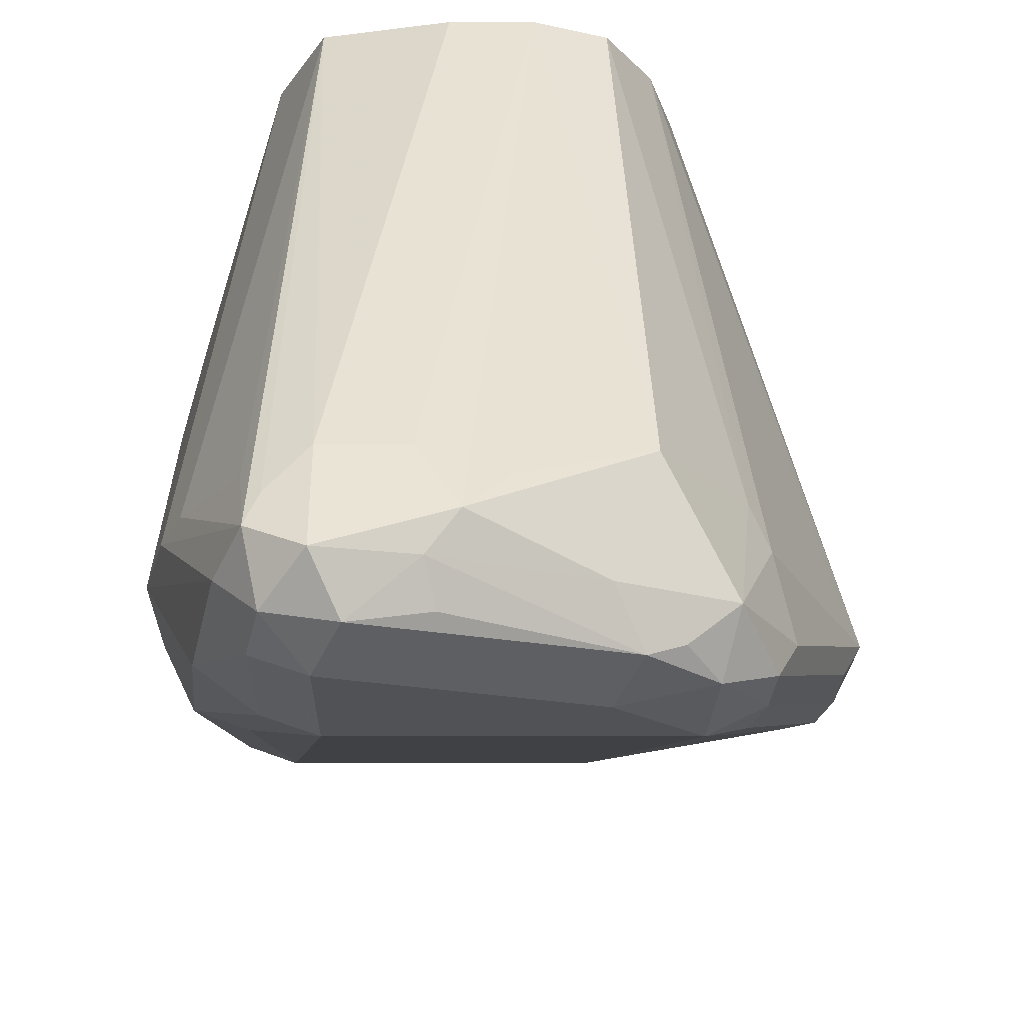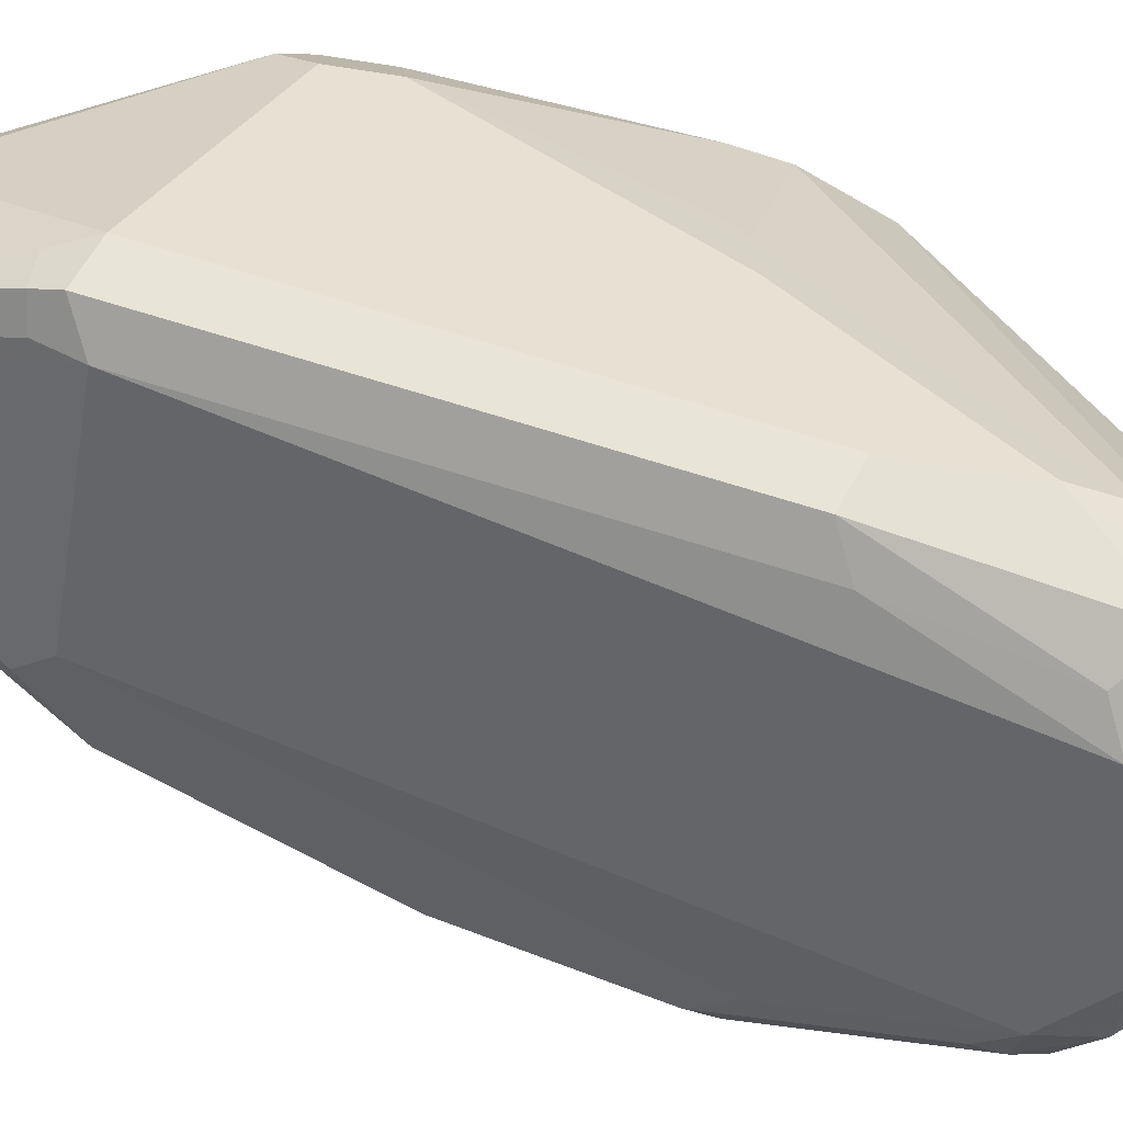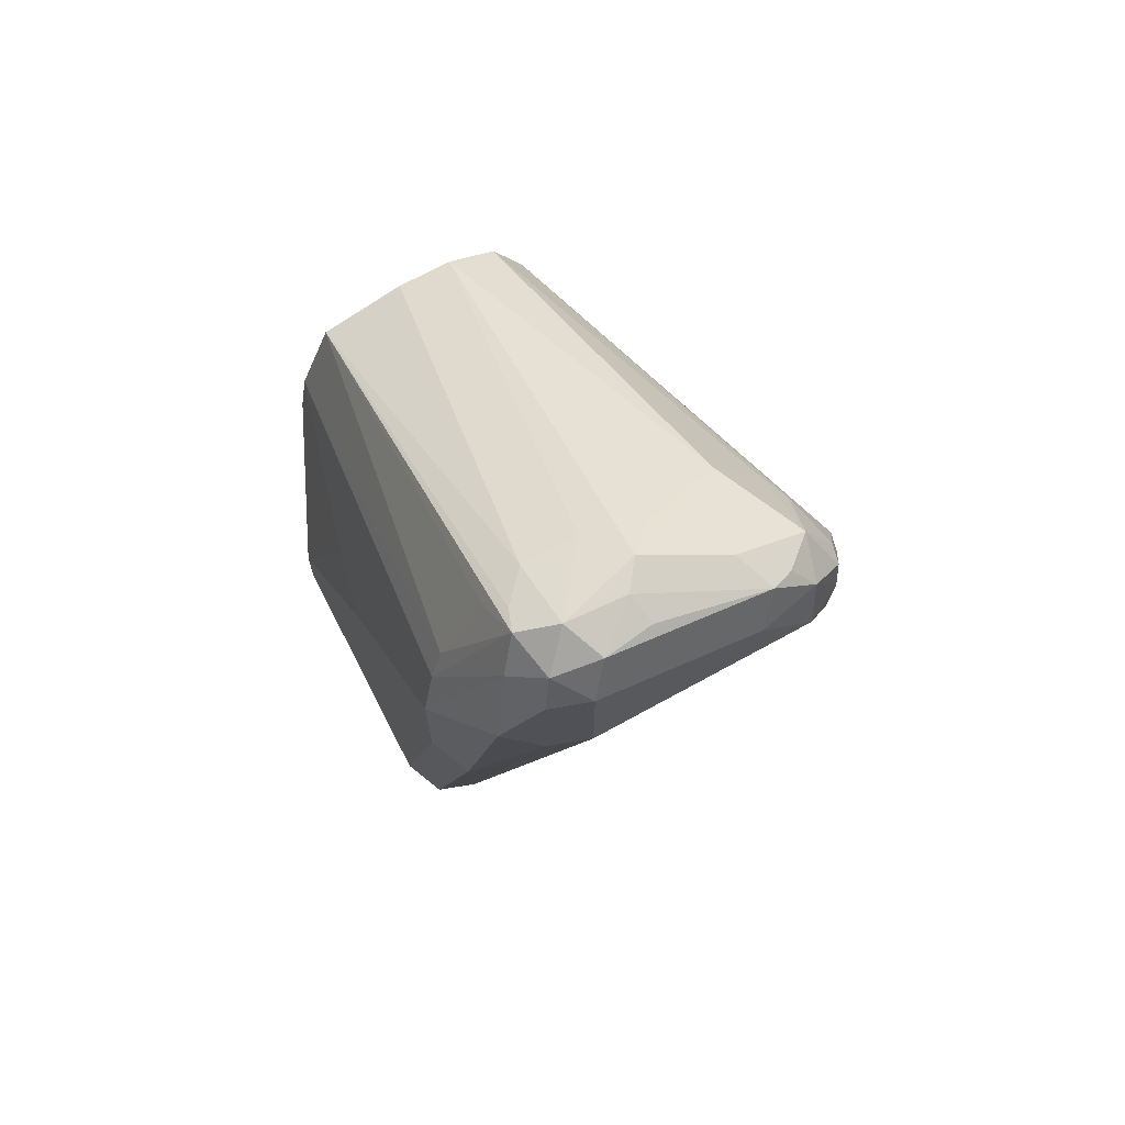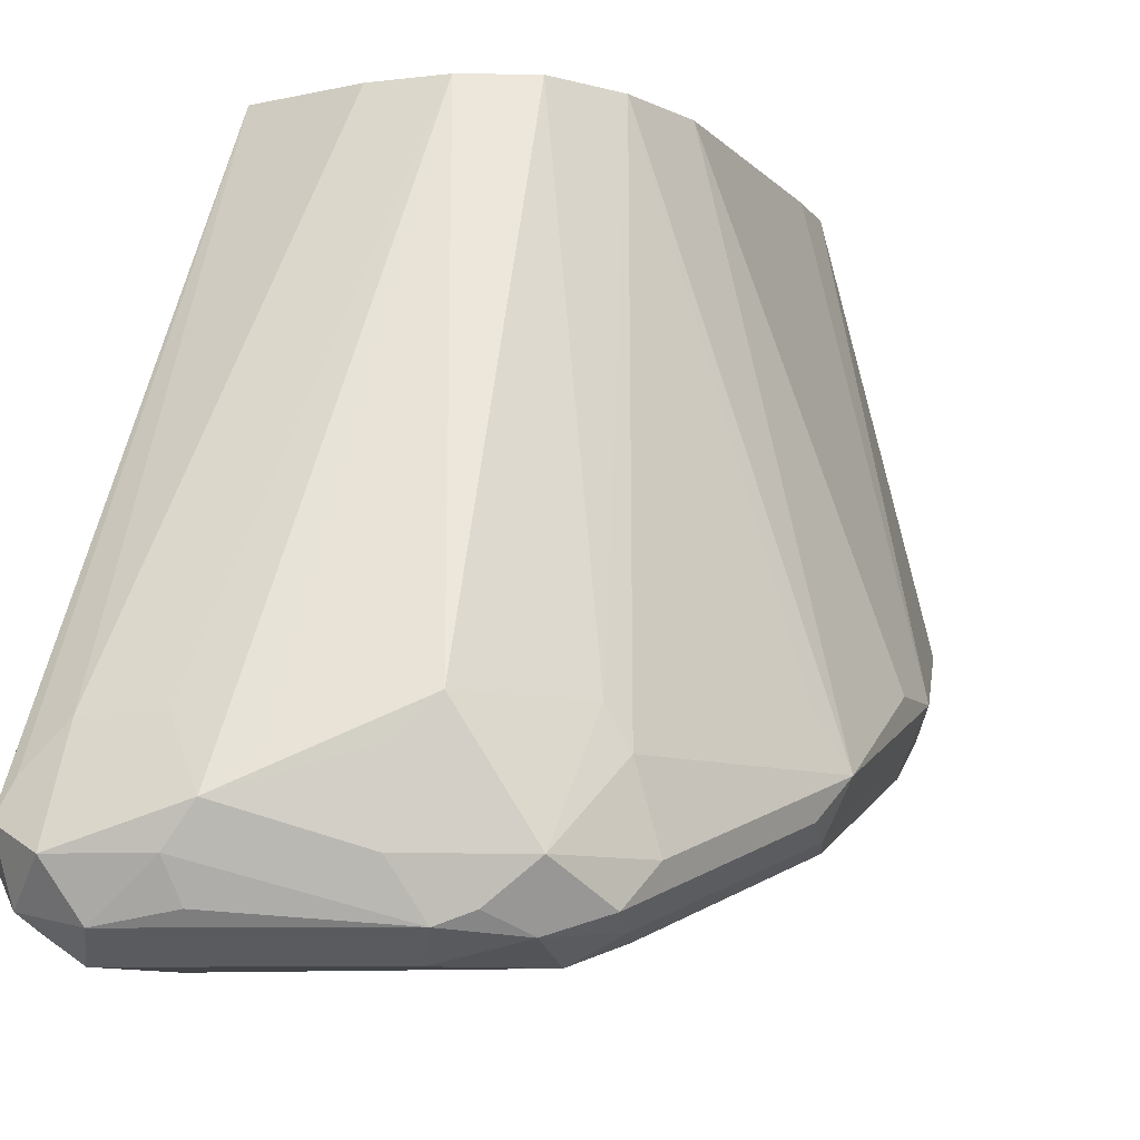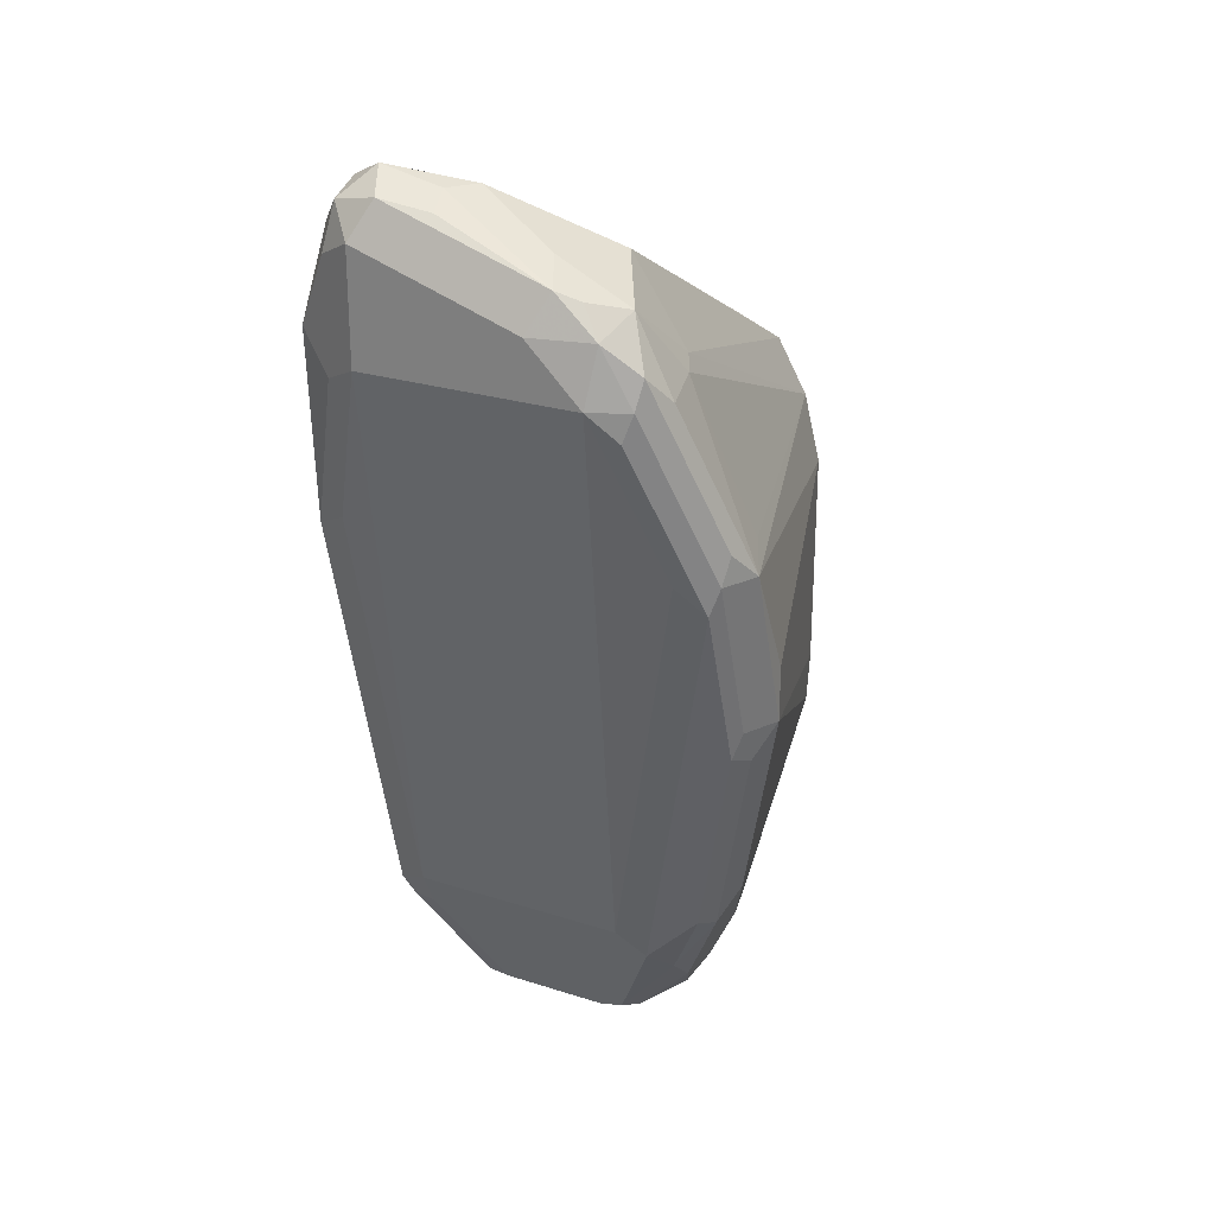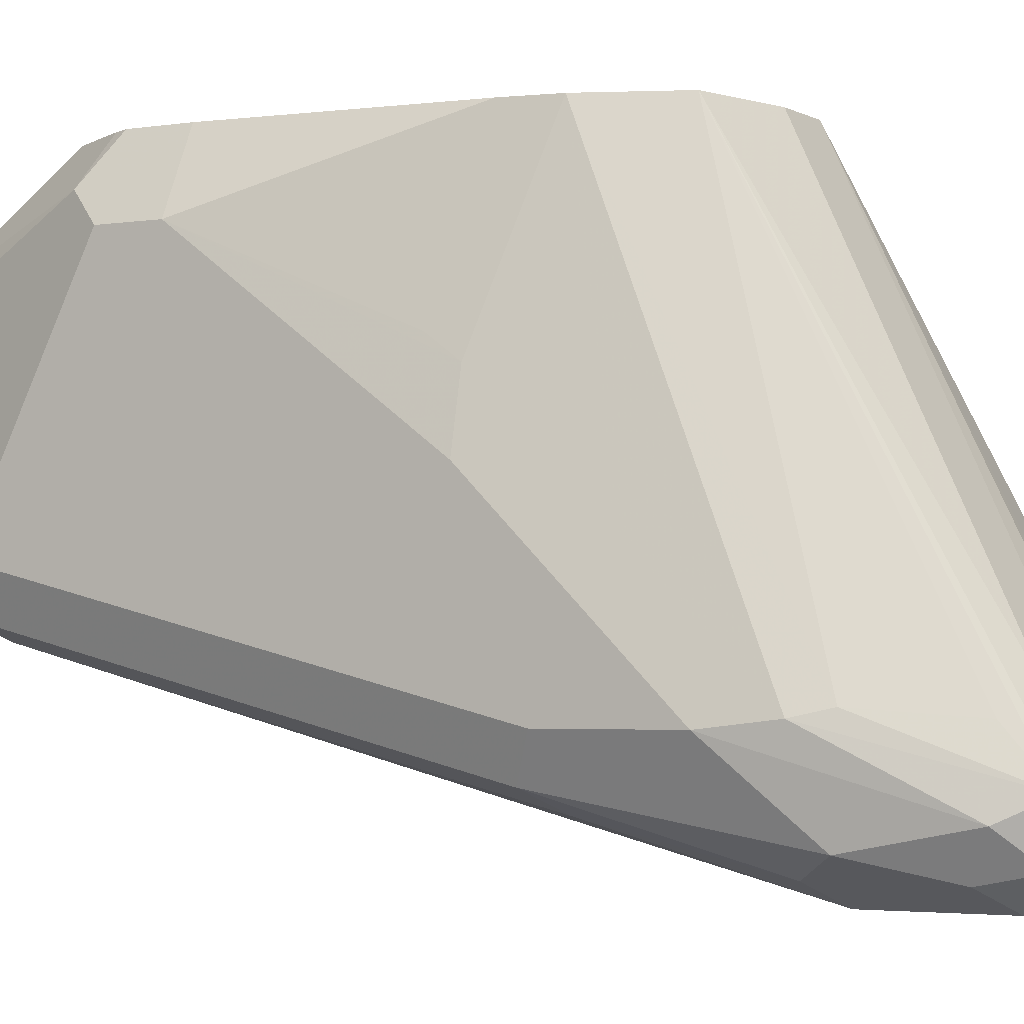
<metadata>
{"format":"obj","ext":"obj","renderer":"f3d","projection":"perspective","resolution":1024,"background":"white","views":[{"elev":-21.1,"azim":-0.1,"up":"+Y"},{"elev":-51.4,"azim":-99.9,"up":"+Y"},{"elev":69.4,"azim":-28.9,"up":"+Z"},{"elev":-8.0,"azim":20.6,"up":"+Y"},{"elev":25.3,"azim":27.4,"up":"+Z"},{"elev":-2.9,"azim":-60.1,"up":"+Y"}]}
</metadata>
<code>
v 0.1382 -0.7307 -0.438
v 0.1168 -0.7307 -0.4349
v 0.1641 -0.7307 -0.4324
v 0.1326 -0.7623 -0.4905
v 0.1029 -0.7307 -0.4318
v 0.169 -0.7307 -0.4275
v 0.169 -0.7457 -0.4474
v 0.1491 -0.7656 -0.4872
v 0.1392 -0.7755 -0.4971
v 0.09281 -0.7822 -0.4905
v 0.1143 -0.7656 -0.4872
v 0.09569 -0.7307 -0.43
v 0.1715 -0.7307 -0.4226
v 0.169 -0.7656 -0.4673
v 0.1624 -0.7722 -0.4806
v 0.1757 -0.7391 -0.4143
v 0.1392 -0.8153 -0.4971
v 0.09944 -0.7954 -0.4971
v 0.1657 -0.7888 -0.4839
v 0.08617 -0.7954 -0.4905
v 0.08452 -0.7855 -0.4872
v 0.09281 -0.7623 -0.4706
v 0.08711 -0.7307 -0.4226
v 0.178 -0.7307 -0.3967
v 0.1757 -0.759 -0.4342
v 0.179 -0.7954 -0.4574
v 0.179 -0.7358 -0.3977
v 0.09944 -0.8153 -0.4971
v 0.1524 -0.8219 -0.4905
v 0.1392 -0.8285 -0.4905
v 0.1657 -0.8087 -0.4839
v 0.08617 -0.8153 -0.4905
v 0.07956 -0.7954 -0.4772
v 0.08452 -0.7656 -0.4673
v 0.06464 -0.7457 -0.4076
v 0.07451 -0.7307 -0.4024
v 0.179 -0.7307 -0.3778
v 0.2187 -0.8551 -0.338
v 0.1989 -0.8352 -0.4176
v 0.179 -0.8153 -0.4574
v 0.08949 -0.8252 -0.4921
v 0.09944 -0.8285 -0.4905
v 0.1491 -0.8302 -0.4872
v 0.1723 -0.8219 -0.4706
v 0.174 -0.8377 -0.4574
v 0.07956 -0.8153 -0.4772
v 0.06961 -0.8451 -0.4524
v 0.06629 -0.8352 -0.4507
v 0.05967 -0.8352 -0.4375
v 0.05967 -0.7557 -0.3977
v 0.06629 -0.7424 -0.3977
v 0.07213 -0.7307 -0.3977
v 0.179 -0.7307 -0.2983
v 0.2121 -0.8683 -0.338
v 0.2121 -0.8617 -0.3513
v 0.2187 -0.8551 -0.3182
v 0.2187 -0.8749 -0.2784
v 0.1922 -0.8418 -0.4308
v 0.09944 -0.8352 -0.4772
v 0.07956 -0.8484 -0.4507
v 0.1392 -0.8352 -0.4772
v 0.169 -0.8501 -0.4474
v 0.1591 -0.8418 -0.464
v 0.1889 -0.8501 -0.4275
v 0.06629 -0.8484 -0.4441
v 0.05967 -0.8749 -0.2784
v 0.05967 -0.7557 -0.3778
v 0.06629 -0.7424 -0.3778
v 0.07213 -0.7307 -0.3778
v 0.1728 -0.7307 -0.2734
v 0.2088 -0.87 -0.348
v 0.2121 -0.8882 -0.2784
v 0.2088 -0.8899 -0.2884
v 0.2121 -0.8617 -0.2718
v 0.1939 -0.8749 -0.2163
v 0.1989 -0.8948 -0.2187
v 0.2138 -0.8849 -0.2685
v 0.07956 -0.8551 -0.4375
v 0.1591 -0.8551 -0.4375
v 0.06629 -0.8882 -0.285
v 0.05967 -0.8749 -0.2386
v 0.05967 -0.8153 -0.2983
v 0.06464 -0.7929 -0.2983
v 0.06464 -0.7855 -0.3083
v 0.07956 -0.7307 -0.2983
v 0.1616 -0.7307 -0.2535
v 0.1889 -0.865 -0.2138
v 0.1922 -0.9081 -0.2187
v 0.1889 -0.9097 -0.2287
v 0.1989 -0.8948 -0.2784
v 0.1856 -0.8948 -0.1922
v 0.1939 -0.9048 -0.2088
v 0.09944 -0.9147 -0.2187
v 0.07956 -0.8948 -0.2784
v 0.179 -0.9147 -0.2187
v 0.08617 -0.9081 -0.2254
v 0.07292 -0.9015 -0.2121
v 0.06629 -0.8882 -0.2254
v 0.06961 -0.8849 -0.2088
v 0.06464 -0.8725 -0.2187
v 0.05967 -0.8352 -0.2784
v 0.06464 -0.8327 -0.2585
v 0.08251 -0.7307 -0.2814
v 0.1442 -0.7307 -0.2461
v 0.169 -0.865 -0.184
v 0.1814 -0.9097 -0.1989
v 0.1591 -0.8749 -0.179
v 0.1591 -0.8948 -0.179
v 0.174 -0.9048 -0.1889
v 0.09944 -0.9147 -0.179
v 0.1591 -0.9147 -0.1989
v 0.08617 -0.9081 -0.1856
v 0.07956 -0.8948 -0.179
v 0.08617 -0.8882 -0.1657
v 0.06961 -0.87 -0.2088
v 0.0944 -0.7307 -0.2535
v 0.1244 -0.7307 -0.2461
v 0.1193 -0.8683 -0.1724
v 0.1293 -0.8849 -0.1641
v 0.1392 -0.8749 -0.1715
v 0.1657 -0.9081 -0.1856
v 0.1218 -0.8948 -0.1641
v 0.1061 -0.9081 -0.1657
v 0.08949 -0.9048 -0.169
v 0.09944 -0.8948 -0.1591
v 0.08949 -0.8799 -0.169
v 0.08452 -0.8725 -0.179
v 0.09944 -0.8683 -0.1724
v 0.1243 -0.9048 -0.169
f 73 90 79
f 73 95 90
f 73 89 95
f 73 88 89
f 72 88 73
f 72 92 88
f 83 101 102
f 70 75 74
f 70 87 75
f 70 86 87
f 75 87 91
f 68 85 69
f 72 77 92
f 75 91 76
f 81 102 101
f 78 79 95
f 78 95 93
f 78 93 94
f 79 90 95
f 125 128 126
f 80 94 96
f 80 96 97
f 80 97 98
f 81 98 99
f 81 99 100
f 81 100 102
f 82 101 83
f 67 85 68
f 76 91 92
f 67 84 85
f 51 68 69
f 67 82 83
f 83 102 103
f 50 67 68
f 50 68 51
f 51 69 52
f 53 70 57
f 53 57 56
f 54 71 55
f 54 72 73
f 54 73 71
f 55 71 64
f 55 64 58
f 57 70 74
f 57 74 75
f 67 83 84
f 57 75 76
f 57 92 77
f 57 77 72
f 59 61 79
f 59 79 78
f 61 63 79
f 62 79 63
f 62 64 73
f 62 73 79
f 64 71 73
f 65 78 94
f 65 94 80
f 66 80 98
f 66 98 81
f 57 76 92
f 83 103 84
f 121 129 123
f 86 104 105
f 105 119 107
f 106 109 121
f 106 121 111
f 107 119 108
f 108 121 109
f 108 119 122
f 108 122 121
f 110 111 121
f 110 121 123
f 110 123 124
f 110 124 112
f 113 124 114
f 114 124 125
f 105 120 119
f 114 125 126
f 114 116 127
f 114 127 115
f 115 127 116
f 116 126 128
f 116 128 117
f 118 128 125
f 118 125 119
f 119 125 122
f 121 122 129
f 122 125 123
f 122 123 129
f 123 125 124
f 49 67 50
f 114 126 116
f 104 120 105
f 104 119 120
f 104 118 119
f 86 105 87
f 87 105 91
f 88 92 106
f 88 106 95
f 88 95 89
f 91 105 107
f 91 107 108
f 91 108 109
f 91 109 106
f 91 106 92
f 93 95 111
f 93 111 110
f 93 110 112
f 93 112 96
f 93 96 94
f 95 106 111
f 96 112 97
f 97 112 124
f 97 124 113
f 97 113 99
f 97 99 98
f 99 113 100
f 100 113 114
f 100 114 115
f 100 115 103
f 100 103 102
f 103 115 116
f 104 117 128
f 104 128 118
f 84 103 85
f 49 82 67
f 23 35 36
f 49 81 101
f 7 15 8
f 7 13 16
f 7 16 25
f 7 25 14
f 8 15 19
f 8 19 9
f 9 17 28
f 9 28 18
f 9 18 10
f 9 19 31
f 9 31 29
f 9 29 17
f 10 18 20
f 7 14 15
f 10 20 21
f 10 34 22
f 10 22 11
f 11 22 12
f 12 22 23
f 13 24 16
f 14 25 26
f 14 26 19
f 14 19 15
f 16 24 27
f 16 27 26
f 16 26 25
f 17 29 30
f 17 30 42
f 10 21 34
f 17 42 28
f 6 13 7
f 4 11 12
f 49 101 82
f 1 2 5
f 1 5 12
f 1 12 23
f 1 36 52
f 1 52 69
f 1 69 85
f 1 85 103
f 1 103 116
f 1 116 117
f 1 117 104
f 1 104 86
f 1 86 70
f 4 12 5
f 1 70 53
f 1 37 24
f 1 24 13
f 1 13 6
f 1 6 3
f 1 3 4
f 1 4 2
f 2 4 5
f 3 6 7
f 3 7 8
f 3 8 4
f 4 8 9
f 4 9 10
f 4 10 11
f 1 53 37
f 18 28 41
f 1 23 36
f 18 32 20
f 35 52 36
f 37 53 56
f 37 56 38
f 38 54 55
f 38 55 39
f 38 56 57
f 38 57 72
f 38 72 54
f 39 58 44
f 39 44 40
f 39 55 58
f 41 42 60
f 41 60 47
f 35 51 52
f 42 59 78
f 43 45 62
f 43 62 63
f 43 63 61
f 44 58 45
f 45 58 64
f 45 64 62
f 47 60 78
f 47 78 65
f 47 65 48
f 48 65 49
f 49 80 66
f 49 66 81
f 18 41 32
f 42 78 60
f 35 50 51
f 49 65 80
f 33 46 49
f 33 49 50
f 19 40 31
f 20 46 33
f 20 33 21
f 21 33 50
f 21 50 35
f 21 35 34
f 22 34 23
f 23 34 35
f 24 37 38
f 24 38 27
f 26 39 40
f 26 27 39
f 20 32 46
f 28 42 41
f 32 49 46
f 27 38 39
f 32 48 49
f 32 47 48
f 32 41 47
f 31 40 44
f 19 26 40
f 30 61 59
f 30 43 61
f 30 59 42
f 29 45 43
f 29 44 45
f 29 31 44
f 29 43 30

</code>
